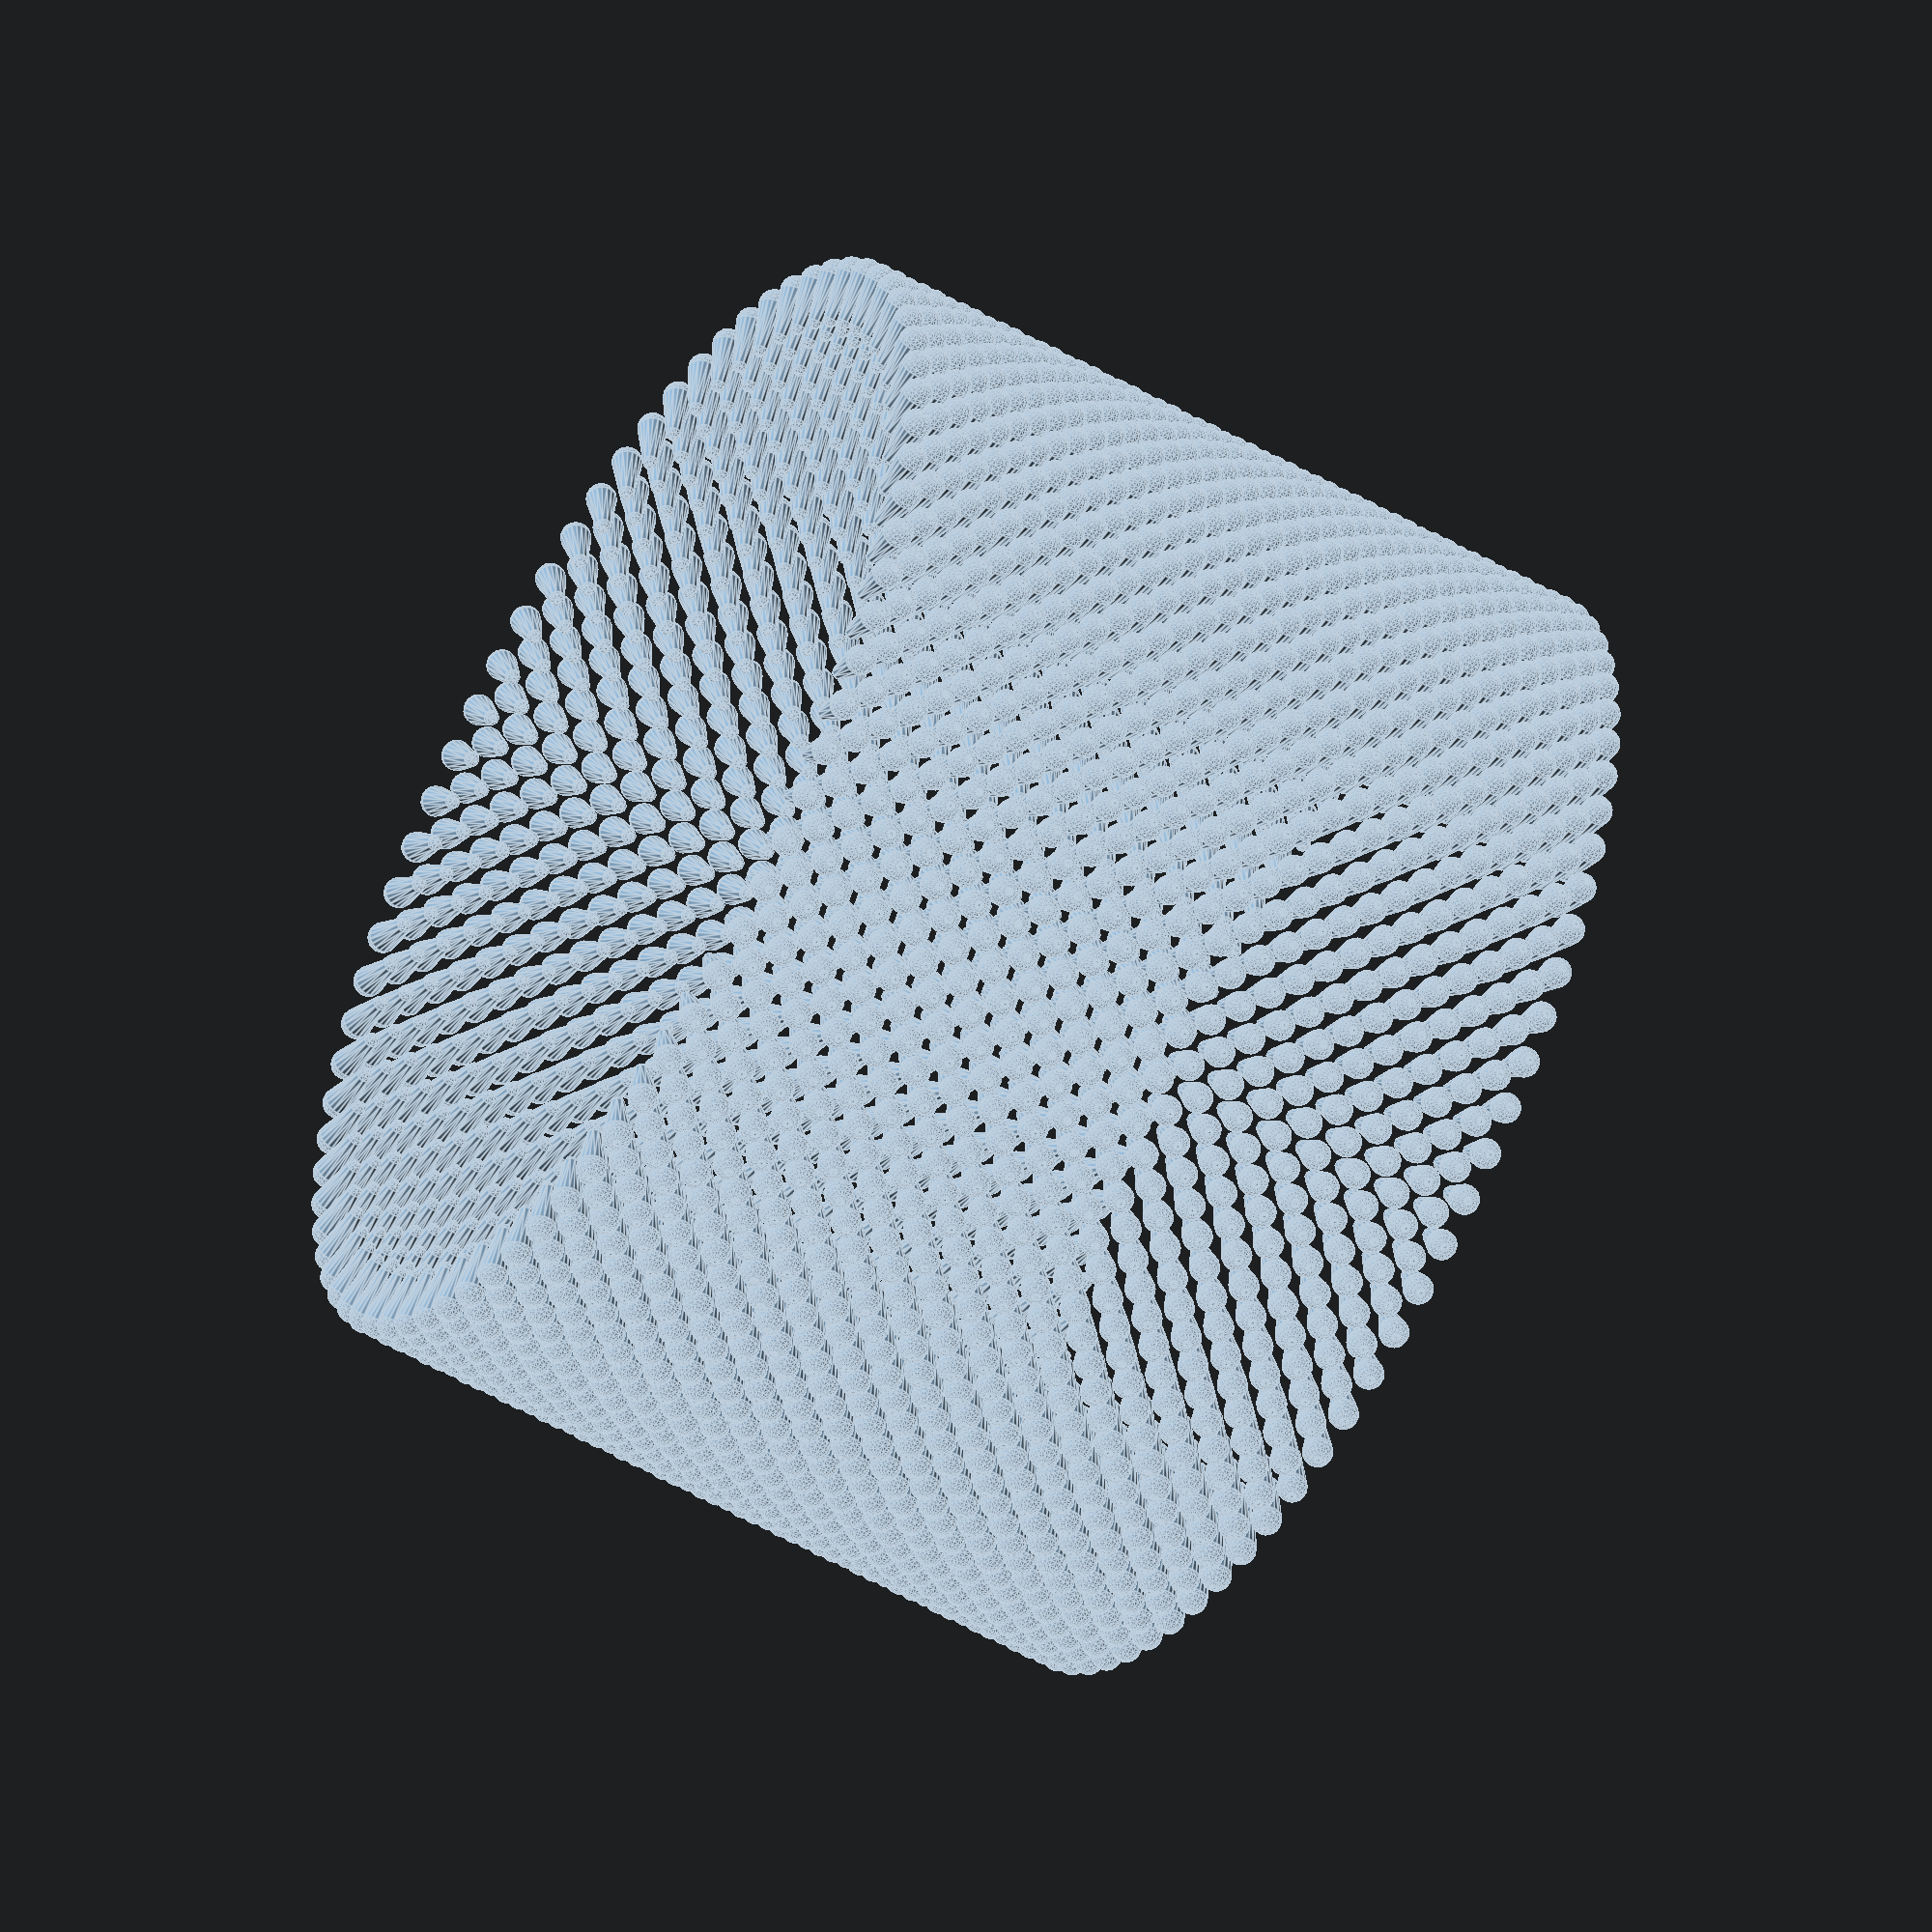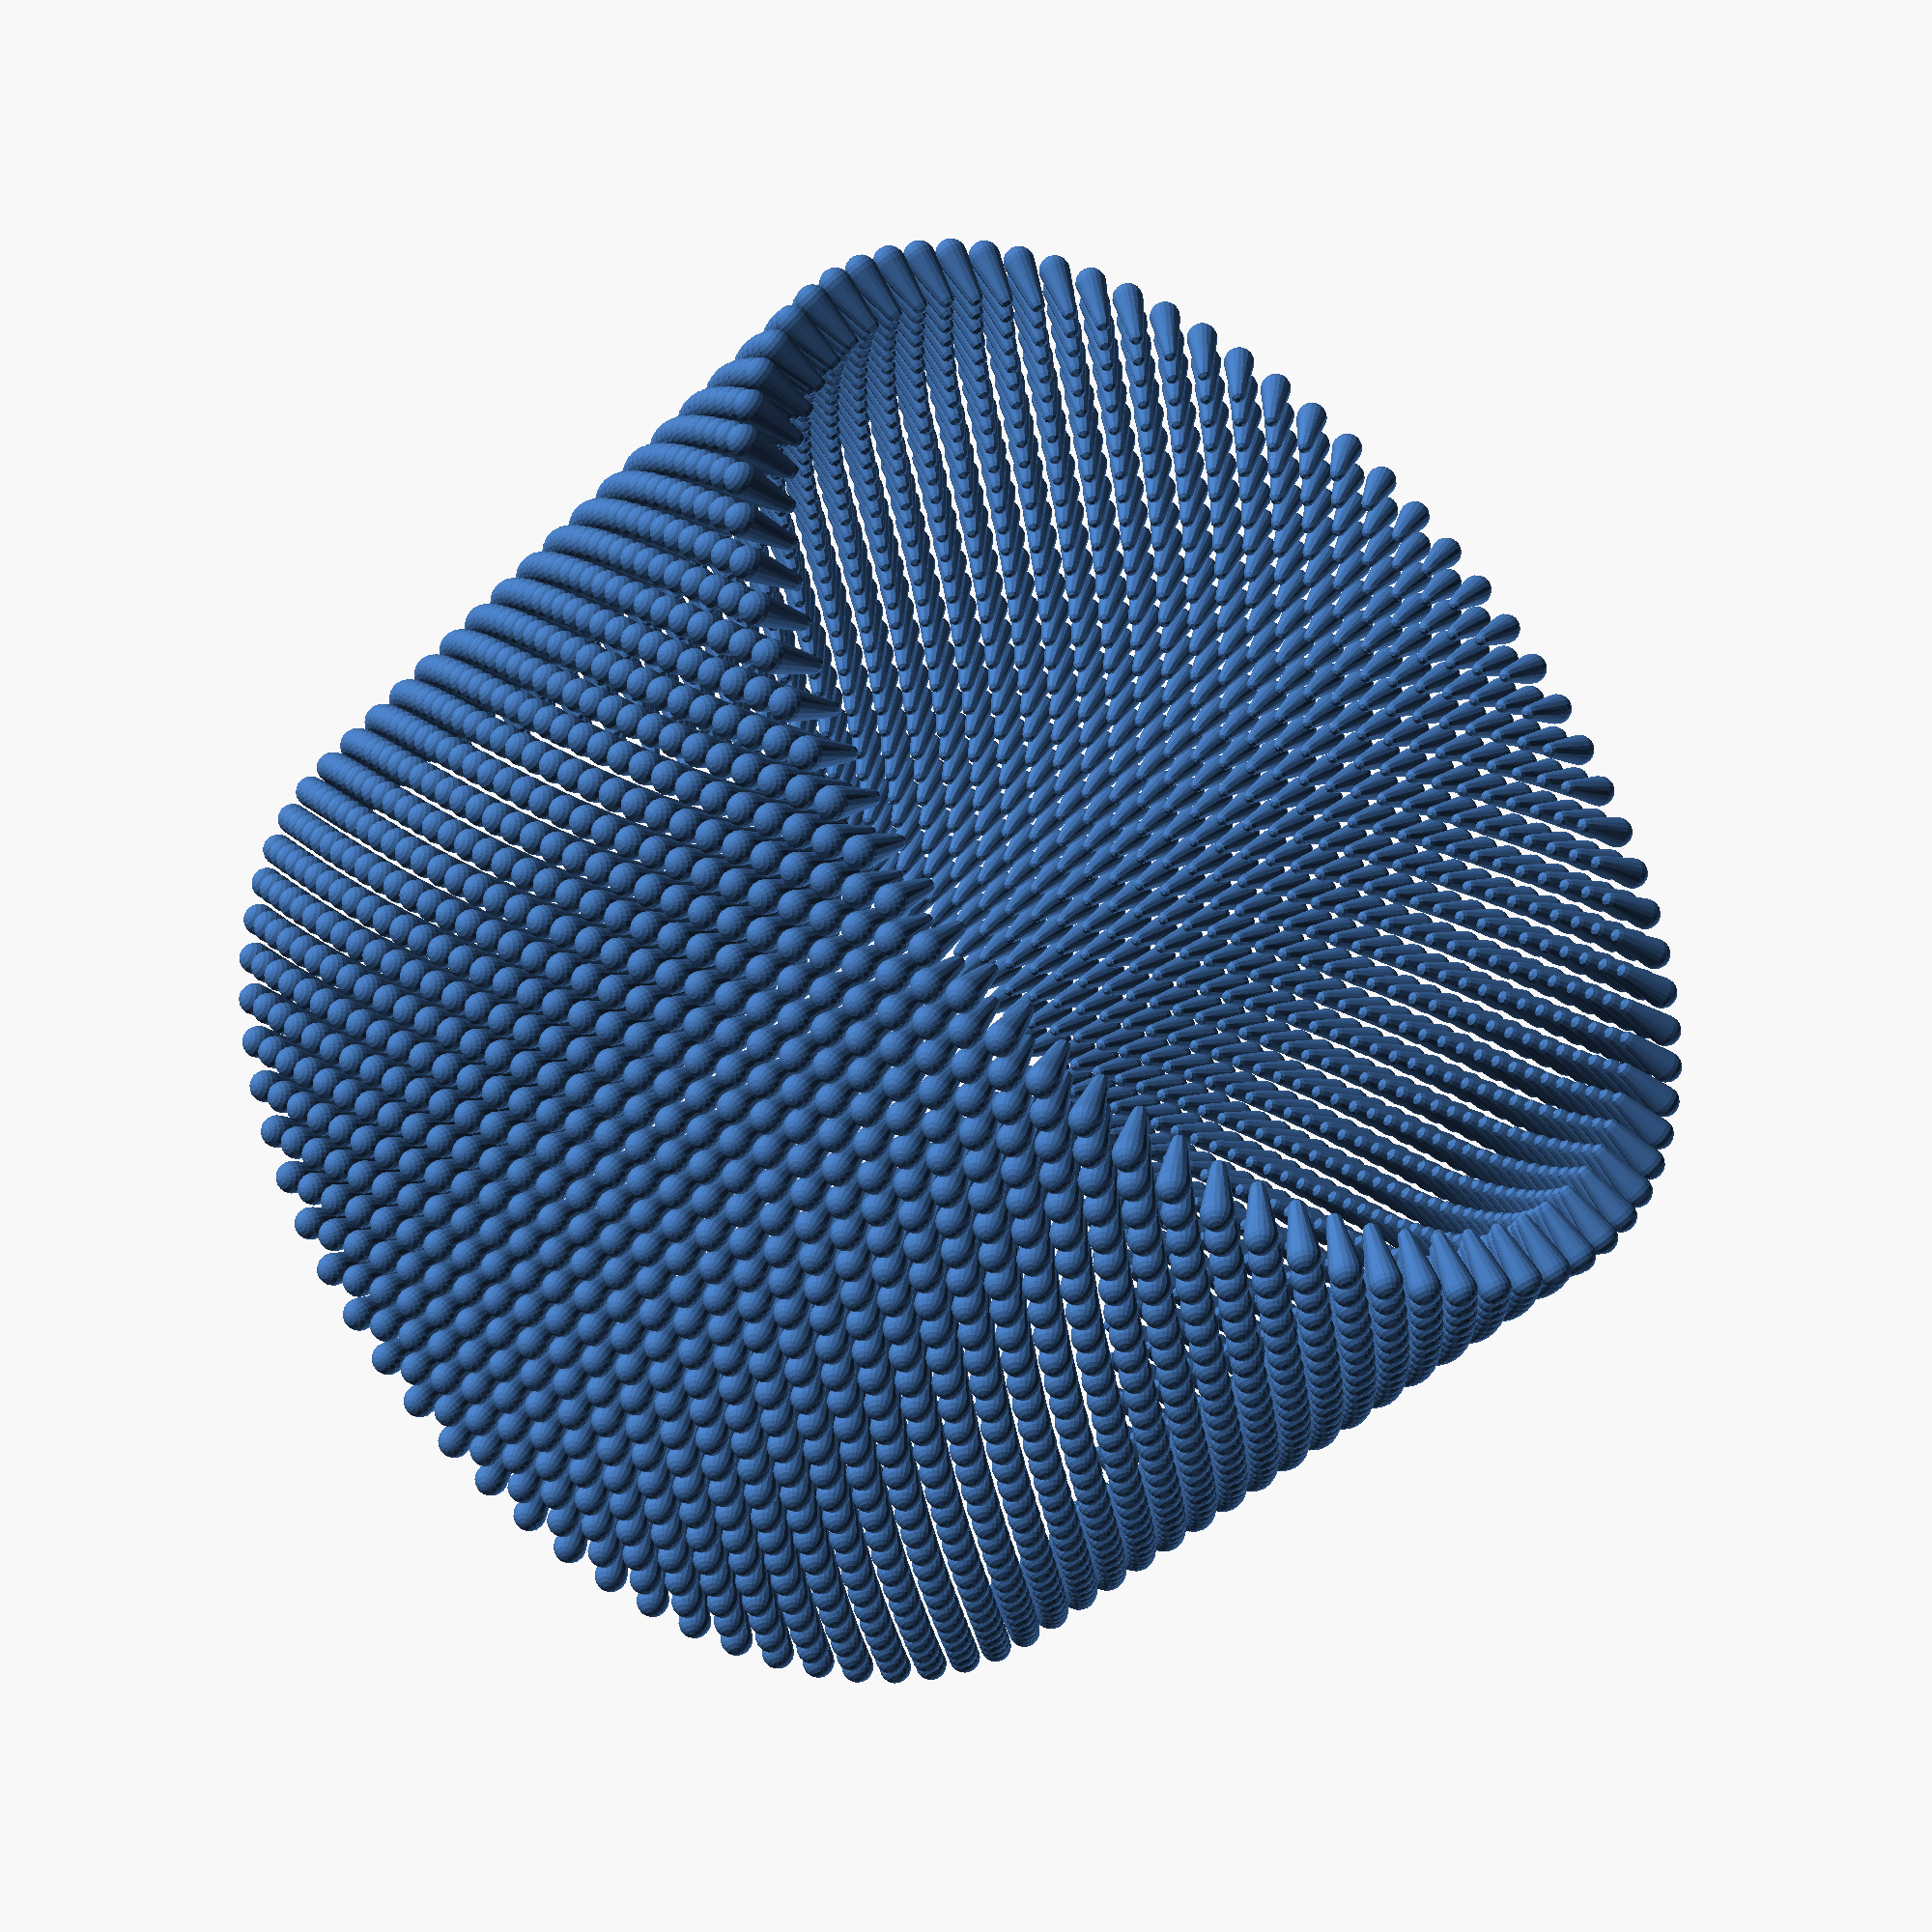
<openscad>
L = 200;
a = 360 / 72; // Radial angle.
b = 360 / 120; // Radial angle.
r = 3;


module bubble_ring(a, r, l) {
    k = 20;
    for(t = [0:a:359]) {
      hull() {
        translate([l * cos(t), 0, l * sin(t)])
        rotate([0, 90-t, 0])
        sphere(r);
        translate([(k + l) * cos(t), 0, (k + l) * sin(t)])
        rotate([0, 90-t, 0])
        sphere(r * 2);
      }
    }
}


angle = 360 * r / L * 2 * 3.1415927;



for (n=[0:35]) {
    translate([0, n * sin(60) * 2 * a, 0])
    rotate([0, n * a / 2, 0])
    bubble_ring(a, r, L);
}
bubble_ring(a, r, L);
</openscad>
<views>
elev=304.9 azim=298.5 roll=11.7 proj=o view=edges
elev=268.1 azim=124.8 roll=139.8 proj=p view=solid
</views>
